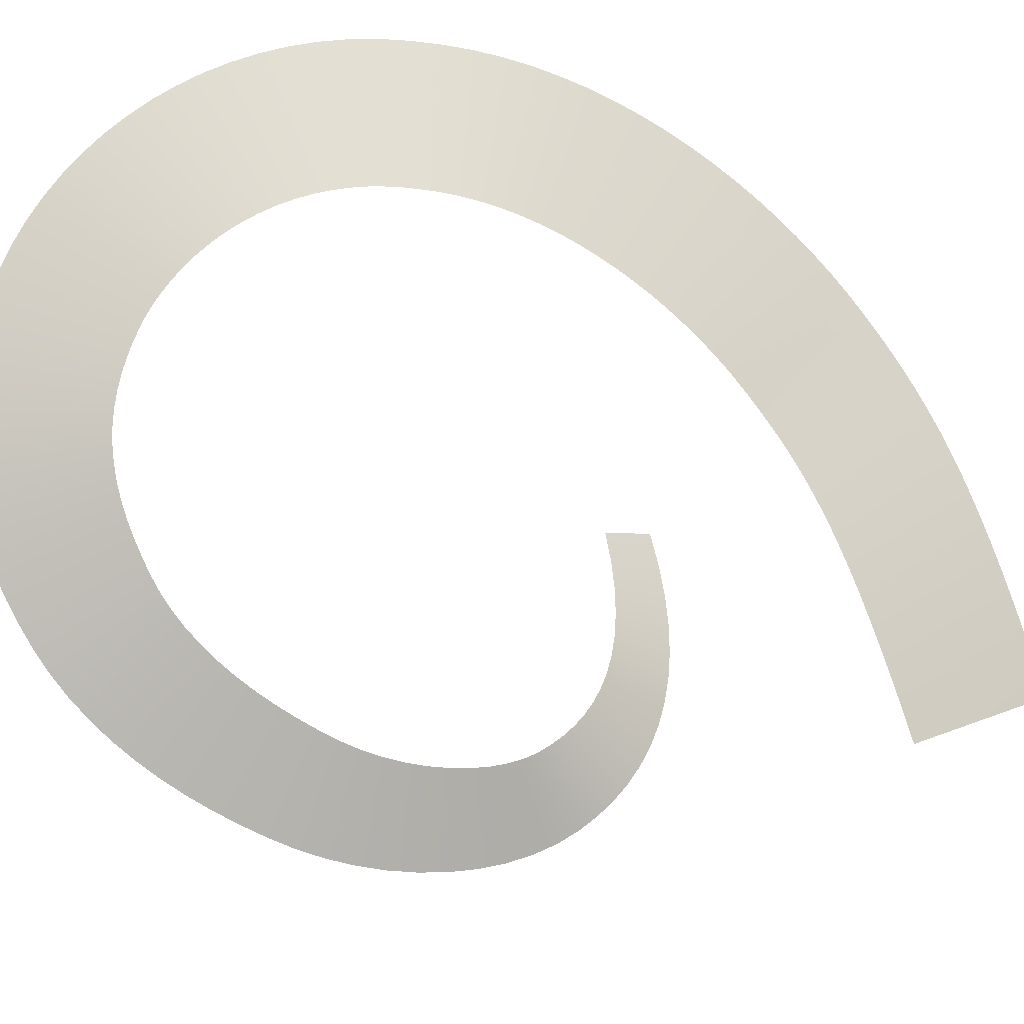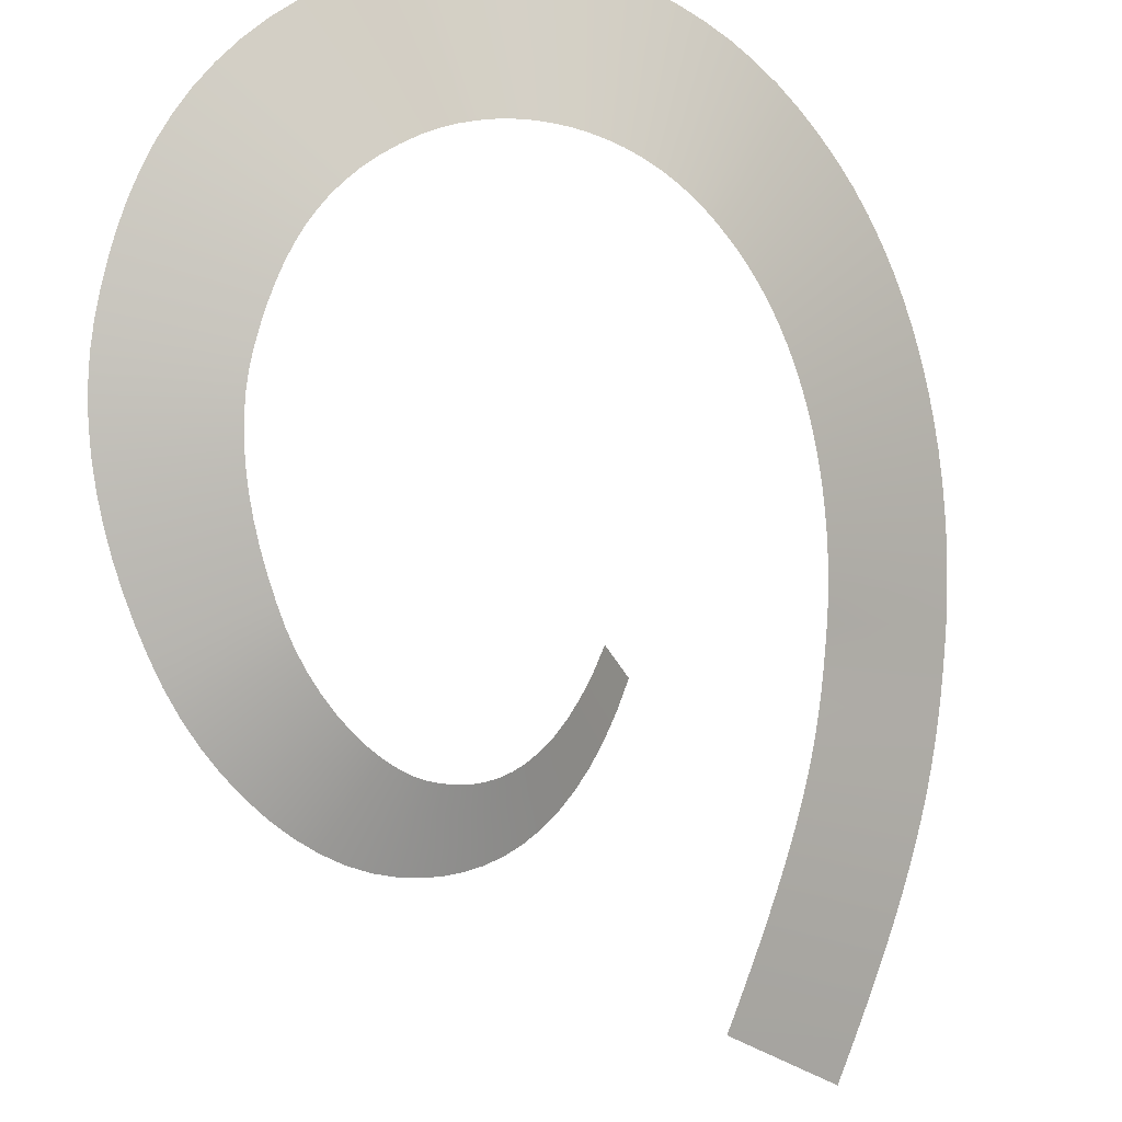
<metadata>
{"format":"obj","ext":"obj","renderer":"f3d","projection":"perspective","resolution":1024,"background":"white","views":[{"elev":-68.7,"azim":51.4,"up":"+Z"},{"elev":-74.4,"azim":8.5,"up":"+Z"}]}
</metadata>
<code>
g Plane002
v 0.9891 -45.6 2.039
v 1.057 -45.4 2.197
v 0.8271 -45.39 1.78
v 0.8906 -45.18 1.934
v 1.119 -45.22 2.343
v 0.6653 -45.21 1.54
v 0.9499 -44.98 2.077
v 1.177 -45.06 2.478
v 1.005 -44.79 2.21
v 0.723 -44.99 1.687
v 0.505 -45.08 1.318
v 0.7772 -44.77 1.825
v 0.8279 -44.57 1.954
v 0.5547 -44.83 1.456
v 0.3475 -44.97 1.115
v 0.6017 -44.6 1.587
v 0.6461 -44.38 1.711
v 0.3869 -44.71 1.243
v 0.1941 -44.9 0.9302
v 0.4243 -44.46 1.365
v 0.4598 -44.23 1.48
v 0.2204 -44.62 1.046
v 0.0457 -44.86 0.7635
v 0.2454 -44.36 1.156
v 0.2694 -44.1 1.262
v 0.05592 -44.56 0.8648
v -0.09748 -44.84 0.6134
v 0.06576 -44.28 0.9622
v 0.0752 -44.01 1.056
v -0.1061 -44.53 0.6992
v -0.2357 -44.84 0.4781
v -0.1144 -44.24 0.782
v -0.1224 -43.95 0.8619
v -0.2657 -44.52 0.5476
v -0.3702 -44.86 0.3555
v -0.2948 -44.22 0.6151
v -0.323 -43.92 0.6804
v -0.4236 -44.54 0.4087
v -0.5024 -44.9 0.2432
v -0.4757 -44.22 0.4606
v -0.5263 -43.91 0.5111
v -0.5807 -44.57 0.281
v -0.6343 -44.95 0.1393
v -0.6572 -44.25 0.3179
v -0.732 -43.93 0.354
v -0.738 -44.62 0.163
v -0.7676 -45.02 0.04209
v -0.8398 -44.3 0.1862
v -0.9396 -43.98 0.209
v -0.8967 -44.69 0.0536
v -0.9037 -45.11 -0.04937
v -1.024 -44.36 0.06493
v -1.149 -44.04 0.07607
v -1.058 -44.78 -0.04781
v -1.026 -45.2 -0.1204
v -1.21 -44.45 -0.04627
v -1.359 -44.13 -0.04475
v -1.218 -44.88 -0.1371
v -1.15 -45.32 -0.1881
v -1.408 -44.57 -0.1537
v -1.597 -44.26 -0.1701
v -1.378 -45.02 -0.2213
v -1.276 -45.47 -0.2532
v -1.605 -44.72 -0.2544
v -1.83 -44.43 -0.2871
v -1.536 -45.19 -0.3
v -1.402 -45.64 -0.3137
v -1.795 -44.91 -0.3465
v -2.052 -44.63 -0.3929
v -1.689 -45.38 -0.3715
v -1.522 -45.84 -0.3678
v -1.976 -45.12 -0.4292
v -2.262 -44.86 -0.4867
v -1.835 -45.6 -0.4345
v -1.635 -46.05 -0.4137
v -2.147 -45.36 -0.5011
v -2.459 -45.12 -0.5678
v -1.97 -45.84 -0.4875
v -1.738 -46.28 -0.4502
v -2.305 -45.62 -0.5615
v -2.641 -45.4 -0.6355
v -2.093 -46.09 -0.5296
v -1.827 -46.52 -0.4763
v -2.449 -45.89 -0.6092
v -2.807 -45.7 -0.6891
v -2.201 -46.35 -0.5597
v -1.901 -46.77 -0.4914
v -2.576 -46.18 -0.6436
v -2.954 -46.01 -0.7279
v -2.292 -46.63 -0.5773
v -1.958 -47.02 -0.4953
v -2.686 -46.48 -0.6639
v -3.082 -46.33 -0.751
v -2.364 -46.9 -0.5821
v -2.002 -47.27 -0.4861
v -2.775 -46.78 -0.6696
v -3.189 -46.66 -0.7578
v -2.421 -47.18 -0.5728
v -2.041 -47.55 -0.4673
v -2.845 -47.08 -0.6603
v -3.273 -46.99 -0.7487
v -2.47 -47.48 -0.5543
v -2.068 -47.83 -0.4433
v -2.904 -47.4 -0.6423
v -3.343 -47.32 -0.7313
v -2.507 -47.77 -0.5302
v -2.084 -48.1 -0.4142
v -2.951 -47.71 -0.6181
v -3.401 -47.65 -0.7072
v -2.532 -48.06 -0.5002
v -2.087 -48.36 -0.3798
v -2.985 -48.02 -0.5874
v -3.445 -47.98 -0.6759
v -2.543 -48.34 -0.4643
v -2.077 -48.61 -0.3404
v -3.005 -48.32 -0.55
v -3.474 -48.31 -0.637
v -2.539 -48.62 -0.4224
v -2.054 -48.85 -0.2962
v -3.009 -48.63 -0.5056
v -3.486 -48.63 -0.5902
v -2.522 -48.89 -0.3745
v -2.018 -49.08 -0.2473
v -2.997 -48.92 -0.4541
v -3.481 -48.96 -0.535
v -2.489 -49.15 -0.3205
v -1.969 -49.3 -0.1938
v -2.968 -49.21 -0.3951
v -3.456 -49.28 -0.4711
v -2.44 -49.4 -0.2606
v -1.906 -49.5 -0.1359
v -2.921 -49.5 -0.3286
v -3.411 -49.6 -0.398
v -2.376 -49.64 -0.1945
v -1.831 -49.69 -0.07342
v -2.855 -49.77 -0.2543
v -3.344 -49.91 -0.3152
v -2.296 -49.87 -0.1221
v -1.74 -49.89 -0.003695
v -2.77 -50.04 -0.1718
v -3.254 -50.22 -0.2225
v -2.202 -50.08 -0.04593
v -1.643 -50.08 0.06821
v -2.674 -50.28 -0.08905
v -3.156 -50.49 -0.1331
v -2.102 -50.29 0.03232
v -1.54 -50.25 0.141
v -2.571 -50.51 -0.004353
v -3.051 -50.74 -0.0418
v -1.994 -50.49 0.1133
v -1.432 -50.42 0.2148
v -2.458 -50.74 0.08493
v -2.932 -50.99 0.05595
v -1.877 -50.69 0.1973
v -1.318 -50.57 0.2898
v -2.332 -50.96 0.1793
v -2.797 -51.24 0.1609
v -1.751 -50.86 0.2846
v -1.198 -50.7 0.3661
v -2.193 -51.17 0.2793
v -2.646 -51.48 0.2738
v -1.614 -51.03 0.3757
v -1.07 -50.83 0.4446
v -2.04 -51.37 0.3854
v -2.476 -51.71 0.3954
v -1.465 -51.19 0.4713
v -0.9324 -50.94 0.5265
v -1.87 -51.55 0.4985
v -2.284 -51.93 0.5264
v -1.303 -51.33 0.5724
v -0.7827 -51.04 0.6134
v -1.682 -51.73 0.6194
v -2.071 -52.13 0.6675
v -1.124 -51.46 0.6805
v -0.6166 -51.13 0.7077
v -1.474 -51.88 0.7492
v -1.832 -52.32 0.8195
v -0.9259 -51.57 0.7973
v -0.4294 -51.21 0.8119
v -1.243 -52.03 0.8891
v -1.567 -52.49 0.9831
v -0.7043 -51.67 0.9248
v -0.2158 -51.27 0.9289
v -0.9859 -52.15 1.041
v -1.274 -52.64 1.159
v -0.4551 -51.76 1.065
v 0.02772 -51.33 1.06
v -0.7002 -52.26 1.205
v -0.9513 -52.77 1.348
v -0.1759 -51.83 1.219
v 0.1972 -51.35 1.148
v -0.3845 -52.34 1.383
v -0.5982 -52.86 1.55
v 0.02742 -51.86 1.328
v 0.3702 -51.35 1.235
v -0.1465 -52.38 1.513
v -0.3247 -52.91 1.702
v 0.2347 -51.87 1.436
v 0.5461 -51.34 1.321
v 0.09588 -52.4 1.642
v -0.04631 -52.94 1.852
v 0.4451 -51.86 1.542
v 0.7238 -51.32 1.406
v 0.3416 -52.4 1.769
v 0.2356 -52.95 2
v 0.6574 -51.84 1.647
v 0.9024 -51.28 1.489
v 0.5894 -52.38 1.893
v 0.5198 -52.93 2.145
v 0.8707 -51.8 1.749
v 1.081 -51.23 1.57
v 0.8382 -52.34 2.015
v 0.8049 -52.89 2.287
v 1.084 -51.75 1.848
v 1.258 -51.17 1.648
v 1.087 -52.28 2.133
v 1.09 -52.82 2.425
v 1.295 -51.68 1.944
v 1.433 -51.09 1.722
v 1.334 -52.2 2.248
v 1.373 -52.74 2.559
v 1.505 -51.59 2.036
v 1.605 -51 1.793
v 1.578 -52.11 2.358
v 1.653 -52.63 2.687
v 1.71 -51.49 2.124
v 1.773 -50.9 1.859
v 1.818 -51.99 2.463
v 1.929 -52.5 2.81
v 1.912 -51.37 2.207
v 1.936 -50.78 1.921
v 2.054 -51.86 2.563
v 2.199 -52.35 2.926
v 2.107 -51.24 2.285
v 2.093 -50.66 1.978
v 2.283 -51.7 2.656
v 2.462 -52.18 3.036
v 2.296 -51.09 2.357
v 2.243 -50.52 2.031
v 2.505 -51.53 2.744
v 2.717 -51.98 3.139
v 2.478 -50.92 2.423
v 2.387 -50.36 2.077
v 2.718 -51.34 2.824
v 2.963 -51.77 3.234
v 2.652 -50.75 2.483
v 2.524 -50.2 2.118
v 2.922 -51.13 2.897
v 3.198 -51.53 3.321
v 2.816 -50.55 2.536
v 2.652 -50.02 2.153
v 3.115 -50.91 2.963
v 3.42 -51.27 3.398
v 2.971 -50.34 2.582
v 2.773 -49.83 2.182
v 3.297 -50.67 3.02
v 3.629 -51 3.467
v 3.116 -50.11 2.621
v 2.914 -49.58 2.218
v 3.467 -50.4 3.069
v 3.824 -50.7 3.525
v 3.27 -49.84 2.662
v 3.018 -49.36 2.243
v 3.632 -50.11 3.115
v 4.001 -50.39 3.576
v 3.391 -49.6 2.694
v 3.11 -49.14 2.262
v 3.772 -49.84 3.153
v 4.16 -50.08 3.621
v 3.5 -49.35 2.718
v 3.192 -48.92 2.275
v 3.896 -49.55 3.183
v 4.3 -49.77 3.656
v 3.596 -49.09 2.736
v 3.264 -48.68 2.282
v 4.006 -49.26 3.205
v 4.424 -49.44 3.681
v 3.679 -48.82 2.747
v 3.325 -48.44 2.284
v 4.101 -48.97 3.219
v 4.53 -49.11 3.698
v 3.75 -48.55 2.751
v 3.376 -48.2 2.281
v 4.182 -48.67 3.225
v 4.621 -48.78 3.707
v 3.81 -48.28 2.749
v 3.417 -47.95 2.272
v 4.25 -48.36 3.225
v 4.697 -48.45 3.708
v 3.857 -48 2.741
v 3.448 -47.69 2.257
v 4.304 -48.06 3.217
v 4.757 -48.11 3.7
v 3.894 -47.72 2.727
v 3.469 -47.44 2.238
v 4.346 -47.75 3.203
v 4.804 -47.78 3.686
v 3.92 -47.44 2.707
v 3.481 -47.19 2.214
v 4.376 -47.44 3.183
v 4.837 -47.44 3.664
v 3.935 -47.16 2.682
v 3.484 -46.93 2.184
v 4.394 -47.13 3.156
v 4.858 -47.11 3.636
v 3.94 -46.88 2.651
v 3.478 -46.68 2.151
v 4.401 -46.83 3.123
v 4.866 -46.78 3.601
v 3.935 -46.6 2.616
v 3.464 -46.43 2.113
v 4.397 -46.53 3.085
v 4.863 -46.45 3.559
v 3.921 -46.33 2.576
v 3.441 -46.19 2.072
v 4.383 -46.23 3.042
v 4.849 -46.13 3.512
v 3.899 -46.06 2.531
v 3.412 -45.95 2.028
v 4.36 -45.94 2.994
v 4.825 -45.81 3.46
v 3.868 -45.8 2.483
v 3.375 -45.72 1.98
v 4.328 -45.65 2.941
v 4.791 -45.5 3.402
v 3.83 -45.55 2.431
v 3.333 -45.5 1.931
v 4.288 -45.38 2.884
v 4.748 -45.2 3.34
v 3.785 -45.31 2.376
v 3.286 -45.3 1.878
v 4.24 -45.11 2.823
v 4.697 -44.91 3.273
v 3.736 -45.08 2.318
v 3.239 -45.1 1.821
v 4.187 -44.86 2.76
v 4.64 -44.64 3.203
v 3.686 -44.86 2.257
v 3.192 -44.91 1.763
v 4.133 -44.63 2.694
v 4.582 -44.39 3.133
v 3.634 -44.66 2.194
v 3.142 -44.73 1.703
v 4.077 -44.4 2.626
v 4.52 -44.14 3.058
v 3.58 -44.46 2.128
v 3.089 -44.56 1.64
v 4.017 -44.18 2.554
v 4.455 -43.91 2.979
v 3.521 -44.27 2.059
v 3.032 -44.39 1.573
v 3.953 -43.97 2.477
v 4.383 -43.67 2.895
v 3.458 -44.07 1.985
v 2.969 -44.22 1.501
v 3.883 -43.76 2.396
v 4.306 -43.44 2.805
v 3.388 -43.88 1.906
v 2.898 -44.04 1.422
v 3.806 -43.55 2.309
v 4.222 -43.22 2.71
v 3.311 -43.68 1.82
v 2.818 -43.85 1.335
v 3.721 -43.33 2.215
v 4.129 -42.99 2.609
v 3.224 -43.48 1.726
v 2.727 -43.65 1.239
v 3.627 -43.12 2.115
v 4.028 -42.75 2.502
v 3.127 -43.27 1.625
v 2.624 -43.44 1.133
v 3.523 -42.89 2.007
v 3.917 -42.51 2.387
v 3.018 -43.04 1.514
v 2.507 -43.21 1.017
v 3.408 -42.65 1.891
v 3.794 -42.27 2.265
v 2.896 -42.8 1.394
v 2.376 -42.96 0.8903
v 3.28 -42.41 1.766
v 3.66 -42.01 2.135
v 2.76 -42.55 1.264
v 2.229 -42.7 0.7527
v 3.139 -42.15 1.633
v 3.513 -41.74 1.997
v 2.608 -42.28 1.124
v 2.065 -42.42 0.6038
v 2.983 -41.87 1.489
v 3.352 -41.46 1.85
v 2.441 -41.99 0.9729
v 1.883 -42.11 0.4435
v 2.812 -41.58 1.336
v 3.176 -41.17 1.694
v 2.257 -41.69 0.8115
v 1.683 -41.78 0.2718
v 2.055 -41.36 0.639
v 2.624 -41.27 1.173
v 2.985 -40.86 1.528
v 2.419 -40.93 0.9991
v 2.777 -40.52 1.352
g Plane002_0
f 3 2 1
f 2 3 4
f 4 5 2
f 6 4 3
f 5 4 7
f 7 8 5
f 8 7 9
f 4 6 10
f 10 7 4
f 11 10 6
f 12 9 7
f 7 10 12
f 9 12 13
f 10 11 14
f 14 12 10
f 15 14 11
f 16 13 12
f 12 14 16
f 13 16 17
f 14 15 18
f 18 16 14
f 19 18 15
f 20 17 16
f 16 18 20
f 17 20 21
f 18 19 22
f 22 20 18
f 23 22 19
f 24 21 20
f 20 22 24
f 21 24 25
f 22 23 26
f 26 24 22
f 27 26 23
f 28 25 24
f 24 26 28
f 25 28 29
f 26 27 30
f 30 28 26
f 31 30 27
f 32 29 28
f 28 30 32
f 29 32 33
f 30 31 34
f 34 32 30
f 35 34 31
f 36 33 32
f 32 34 36
f 33 36 37
f 34 35 38
f 38 36 34
f 39 38 35
f 40 37 36
f 36 38 40
f 37 40 41
f 38 39 42
f 42 40 38
f 43 42 39
f 44 41 40
f 40 42 44
f 41 44 45
f 42 43 46
f 46 44 42
f 47 46 43
f 48 45 44
f 44 46 48
f 45 48 49
f 46 47 50
f 50 48 46
f 51 50 47
f 52 49 48
f 48 50 52
f 49 52 53
f 50 51 54
f 54 52 50
f 55 54 51
f 56 53 52
f 52 54 56
f 53 56 57
f 54 55 58
f 58 56 54
f 59 58 55
f 60 57 56
f 56 58 60
f 57 60 61
f 58 59 62
f 62 60 58
f 63 62 59
f 64 61 60
f 60 62 64
f 61 64 65
f 62 63 66
f 66 64 62
f 67 66 63
f 68 65 64
f 64 66 68
f 65 68 69
f 66 67 70
f 70 68 66
f 71 70 67
f 72 69 68
f 68 70 72
f 69 72 73
f 70 71 74
f 74 72 70
f 75 74 71
f 76 73 72
f 72 74 76
f 73 76 77
f 74 75 78
f 78 76 74
f 79 78 75
f 80 77 76
f 76 78 80
f 77 80 81
f 78 79 82
f 82 80 78
f 83 82 79
f 84 81 80
f 80 82 84
f 81 84 85
f 82 83 86
f 86 84 82
f 87 86 83
f 88 85 84
f 84 86 88
f 85 88 89
f 86 87 90
f 90 88 86
f 91 90 87
f 92 89 88
f 88 90 92
f 89 92 93
f 90 91 94
f 94 92 90
f 95 94 91
f 96 93 92
f 92 94 96
f 93 96 97
f 94 95 98
f 98 96 94
f 99 98 95
f 100 97 96
f 96 98 100
f 97 100 101
f 98 99 102
f 102 100 98
f 103 102 99
f 104 101 100
f 100 102 104
f 101 104 105
f 102 103 106
f 106 104 102
f 107 106 103
f 108 105 104
f 104 106 108
f 105 108 109
f 106 107 110
f 110 108 106
f 111 110 107
f 112 109 108
f 108 110 112
f 109 112 113
f 110 111 114
f 114 112 110
f 115 114 111
f 116 113 112
f 112 114 116
f 113 116 117
f 114 115 118
f 118 116 114
f 119 118 115
f 120 117 116
f 116 118 120
f 117 120 121
f 118 119 122
f 122 120 118
f 123 122 119
f 124 121 120
f 120 122 124
f 121 124 125
f 122 123 126
f 126 124 122
f 127 126 123
f 128 125 124
f 124 126 128
f 125 128 129
f 126 127 130
f 130 128 126
f 131 130 127
f 132 129 128
f 128 130 132
f 129 132 133
f 130 131 134
f 134 132 130
f 135 134 131
f 136 133 132
f 132 134 136
f 133 136 137
f 134 135 138
f 138 136 134
f 139 138 135
f 140 137 136
f 136 138 140
f 137 140 141
f 138 139 142
f 142 140 138
f 143 142 139
f 144 141 140
f 140 142 144
f 141 144 145
f 142 143 146
f 146 144 142
f 147 146 143
f 148 145 144
f 144 146 148
f 145 148 149
f 146 147 150
f 150 148 146
f 151 150 147
f 152 149 148
f 148 150 152
f 149 152 153
f 150 151 154
f 154 152 150
f 155 154 151
f 156 153 152
f 152 154 156
f 153 156 157
f 154 155 158
f 158 156 154
f 159 158 155
f 160 157 156
f 156 158 160
f 157 160 161
f 158 159 162
f 162 160 158
f 163 162 159
f 164 161 160
f 160 162 164
f 161 164 165
f 162 163 166
f 166 164 162
f 167 166 163
f 168 165 164
f 164 166 168
f 165 168 169
f 166 167 170
f 170 168 166
f 171 170 167
f 172 169 168
f 168 170 172
f 169 172 173
f 170 171 174
f 174 172 170
f 175 174 171
f 176 173 172
f 172 174 176
f 173 176 177
f 174 175 178
f 178 176 174
f 179 178 175
f 180 177 176
f 176 178 180
f 177 180 181
f 178 179 182
f 182 180 178
f 183 182 179
f 184 181 180
f 180 182 184
f 181 184 185
f 182 183 186
f 186 184 182
f 187 186 183
f 188 185 184
f 184 186 188
f 185 188 189
f 186 187 190
f 190 188 186
f 191 190 187
f 192 189 188
f 188 190 192
f 189 192 193
f 190 191 194
f 194 192 190
f 195 194 191
f 196 193 192
f 192 194 196
f 193 196 197
f 194 195 198
f 198 196 194
f 199 198 195
f 200 197 196
f 196 198 200
f 197 200 201
f 198 199 202
f 202 200 198
f 203 202 199
f 204 201 200
f 200 202 204
f 201 204 205
f 202 203 206
f 206 204 202
f 207 206 203
f 208 205 204
f 204 206 208
f 205 208 209
f 206 207 210
f 210 208 206
f 211 210 207
f 212 209 208
f 208 210 212
f 209 212 213
f 210 211 214
f 214 212 210
f 215 214 211
f 216 213 212
f 212 214 216
f 213 216 217
f 214 215 218
f 218 216 214
f 219 218 215
f 220 217 216
f 216 218 220
f 217 220 221
f 218 219 222
f 222 220 218
f 223 222 219
f 224 221 220
f 220 222 224
f 221 224 225
f 222 223 226
f 226 224 222
f 227 226 223
f 228 225 224
f 224 226 228
f 225 228 229
f 226 227 230
f 230 228 226
f 231 230 227
f 232 229 228
f 228 230 232
f 229 232 233
f 230 231 234
f 234 232 230
f 235 234 231
f 236 233 232
f 232 234 236
f 233 236 237
f 234 235 238
f 238 236 234
f 239 238 235
f 240 237 236
f 236 238 240
f 237 240 241
f 238 239 242
f 242 240 238
f 243 242 239
f 244 241 240
f 240 242 244
f 241 244 245
f 242 243 246
f 246 244 242
f 247 246 243
f 248 245 244
f 244 246 248
f 245 248 249
f 246 247 250
f 250 248 246
f 251 250 247
f 252 249 248
f 248 250 252
f 249 252 253
f 250 251 254
f 254 252 250
f 255 254 251
f 256 253 252
f 252 254 256
f 253 256 257
f 254 255 258
f 258 256 254
f 259 258 255
f 260 257 256
f 256 258 260
f 257 260 261
f 258 259 262
f 262 260 258
f 263 262 259
f 264 261 260
f 260 262 264
f 261 264 265
f 262 263 266
f 266 264 262
f 267 266 263
f 268 265 264
f 264 266 268
f 265 268 269
f 266 267 270
f 270 268 266
f 271 270 267
f 272 269 268
f 268 270 272
f 269 272 273
f 270 271 274
f 274 272 270
f 275 274 271
f 276 273 272
f 272 274 276
f 273 276 277
f 274 275 278
f 278 276 274
f 279 278 275
f 280 277 276
f 276 278 280
f 277 280 281
f 278 279 282
f 282 280 278
f 283 282 279
f 284 281 280
f 280 282 284
f 281 284 285
f 282 283 286
f 286 284 282
f 287 286 283
f 288 285 284
f 284 286 288
f 285 288 289
f 286 287 290
f 290 288 286
f 291 290 287
f 292 289 288
f 288 290 292
f 289 292 293
f 290 291 294
f 294 292 290
f 295 294 291
f 296 293 292
f 292 294 296
f 293 296 297
f 294 295 298
f 298 296 294
f 299 298 295
f 300 297 296
f 296 298 300
f 297 300 301
f 298 299 302
f 302 300 298
f 303 302 299
f 304 301 300
f 300 302 304
f 301 304 305
f 302 303 306
f 306 304 302
f 307 306 303
f 308 305 304
f 304 306 308
f 305 308 309
f 306 307 310
f 310 308 306
f 311 310 307
f 312 309 308
f 308 310 312
f 309 312 313
f 310 311 314
f 314 312 310
f 315 314 311
f 316 313 312
f 312 314 316
f 313 316 317
f 314 315 318
f 318 316 314
f 319 318 315
f 320 317 316
f 316 318 320
f 317 320 321
f 318 319 322
f 322 320 318
f 323 322 319
f 324 321 320
f 320 322 324
f 321 324 325
f 322 323 326
f 326 324 322
f 327 326 323
f 328 325 324
f 324 326 328
f 325 328 329
f 326 327 330
f 330 328 326
f 331 330 327
f 332 329 328
f 328 330 332
f 329 332 333
f 330 331 334
f 334 332 330
f 335 334 331
f 336 333 332
f 332 334 336
f 333 336 337
f 334 335 338
f 338 336 334
f 339 338 335
f 340 337 336
f 336 338 340
f 337 340 341
f 338 339 342
f 342 340 338
f 343 342 339
f 344 341 340
f 340 342 344
f 341 344 345
f 342 343 346
f 346 344 342
f 347 346 343
f 348 345 344
f 344 346 348
f 345 348 349
f 346 347 350
f 350 348 346
f 351 350 347
f 352 349 348
f 348 350 352
f 349 352 353
f 350 351 354
f 354 352 350
f 355 354 351
f 356 353 352
f 352 354 356
f 353 356 357
f 354 355 358
f 358 356 354
f 359 358 355
f 360 357 356
f 356 358 360
f 357 360 361
f 358 359 362
f 362 360 358
f 363 362 359
f 364 361 360
f 360 362 364
f 361 364 365
f 362 363 366
f 366 364 362
f 367 366 363
f 368 365 364
f 364 366 368
f 365 368 369
f 366 367 370
f 370 368 366
f 371 370 367
f 372 369 368
f 368 370 372
f 369 372 373
f 370 371 374
f 374 372 370
f 375 374 371
f 376 373 372
f 372 374 376
f 373 376 377
f 374 375 378
f 378 376 374
f 379 378 375
f 380 377 376
f 376 378 380
f 377 380 381
f 378 379 382
f 382 380 378
f 383 382 379
f 384 381 380
f 380 382 384
f 381 384 385
f 382 383 386
f 386 384 382
f 387 386 383
f 388 385 384
f 384 386 388
f 385 388 389
f 386 387 390
f 390 388 386
f 391 390 387
f 392 389 388
f 388 390 392
f 389 392 393
f 390 391 394
f 394 392 390
f 395 394 391
f 394 395 396
f 397 393 392
f 392 394 397
f 396 397 394
f 393 397 398
f 397 396 399
f 399 398 397
f 398 399 400

</code>
